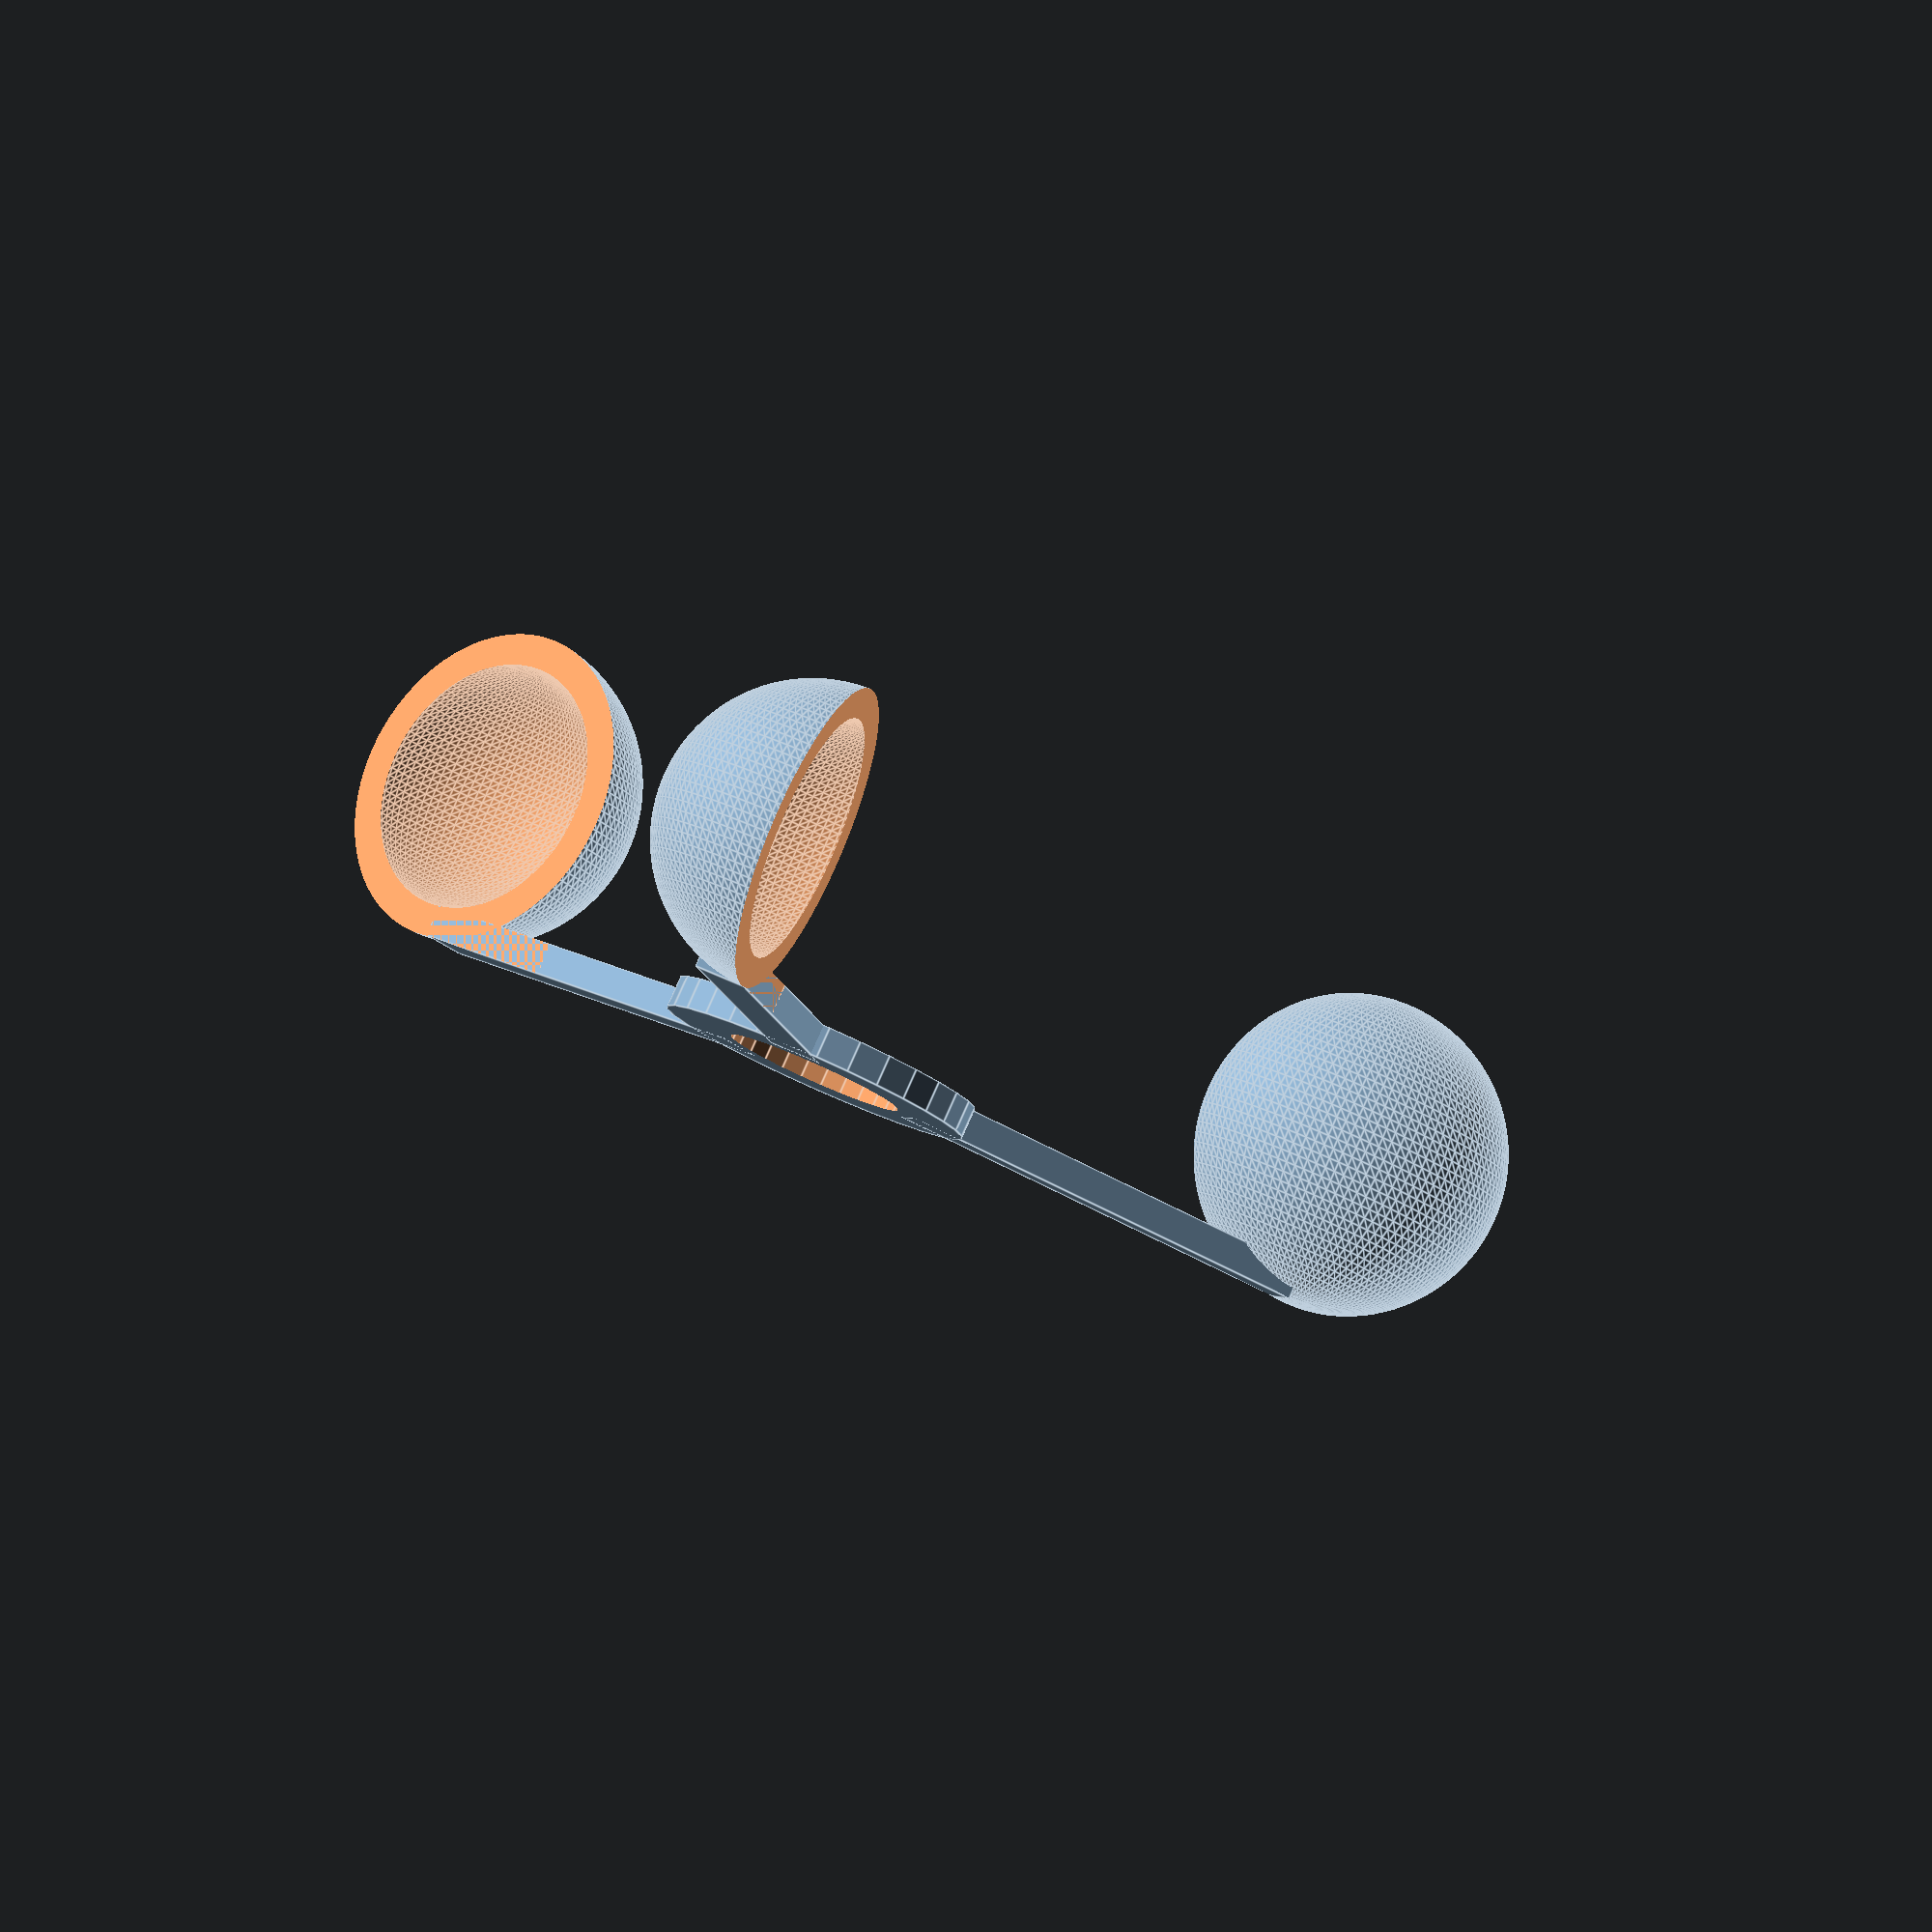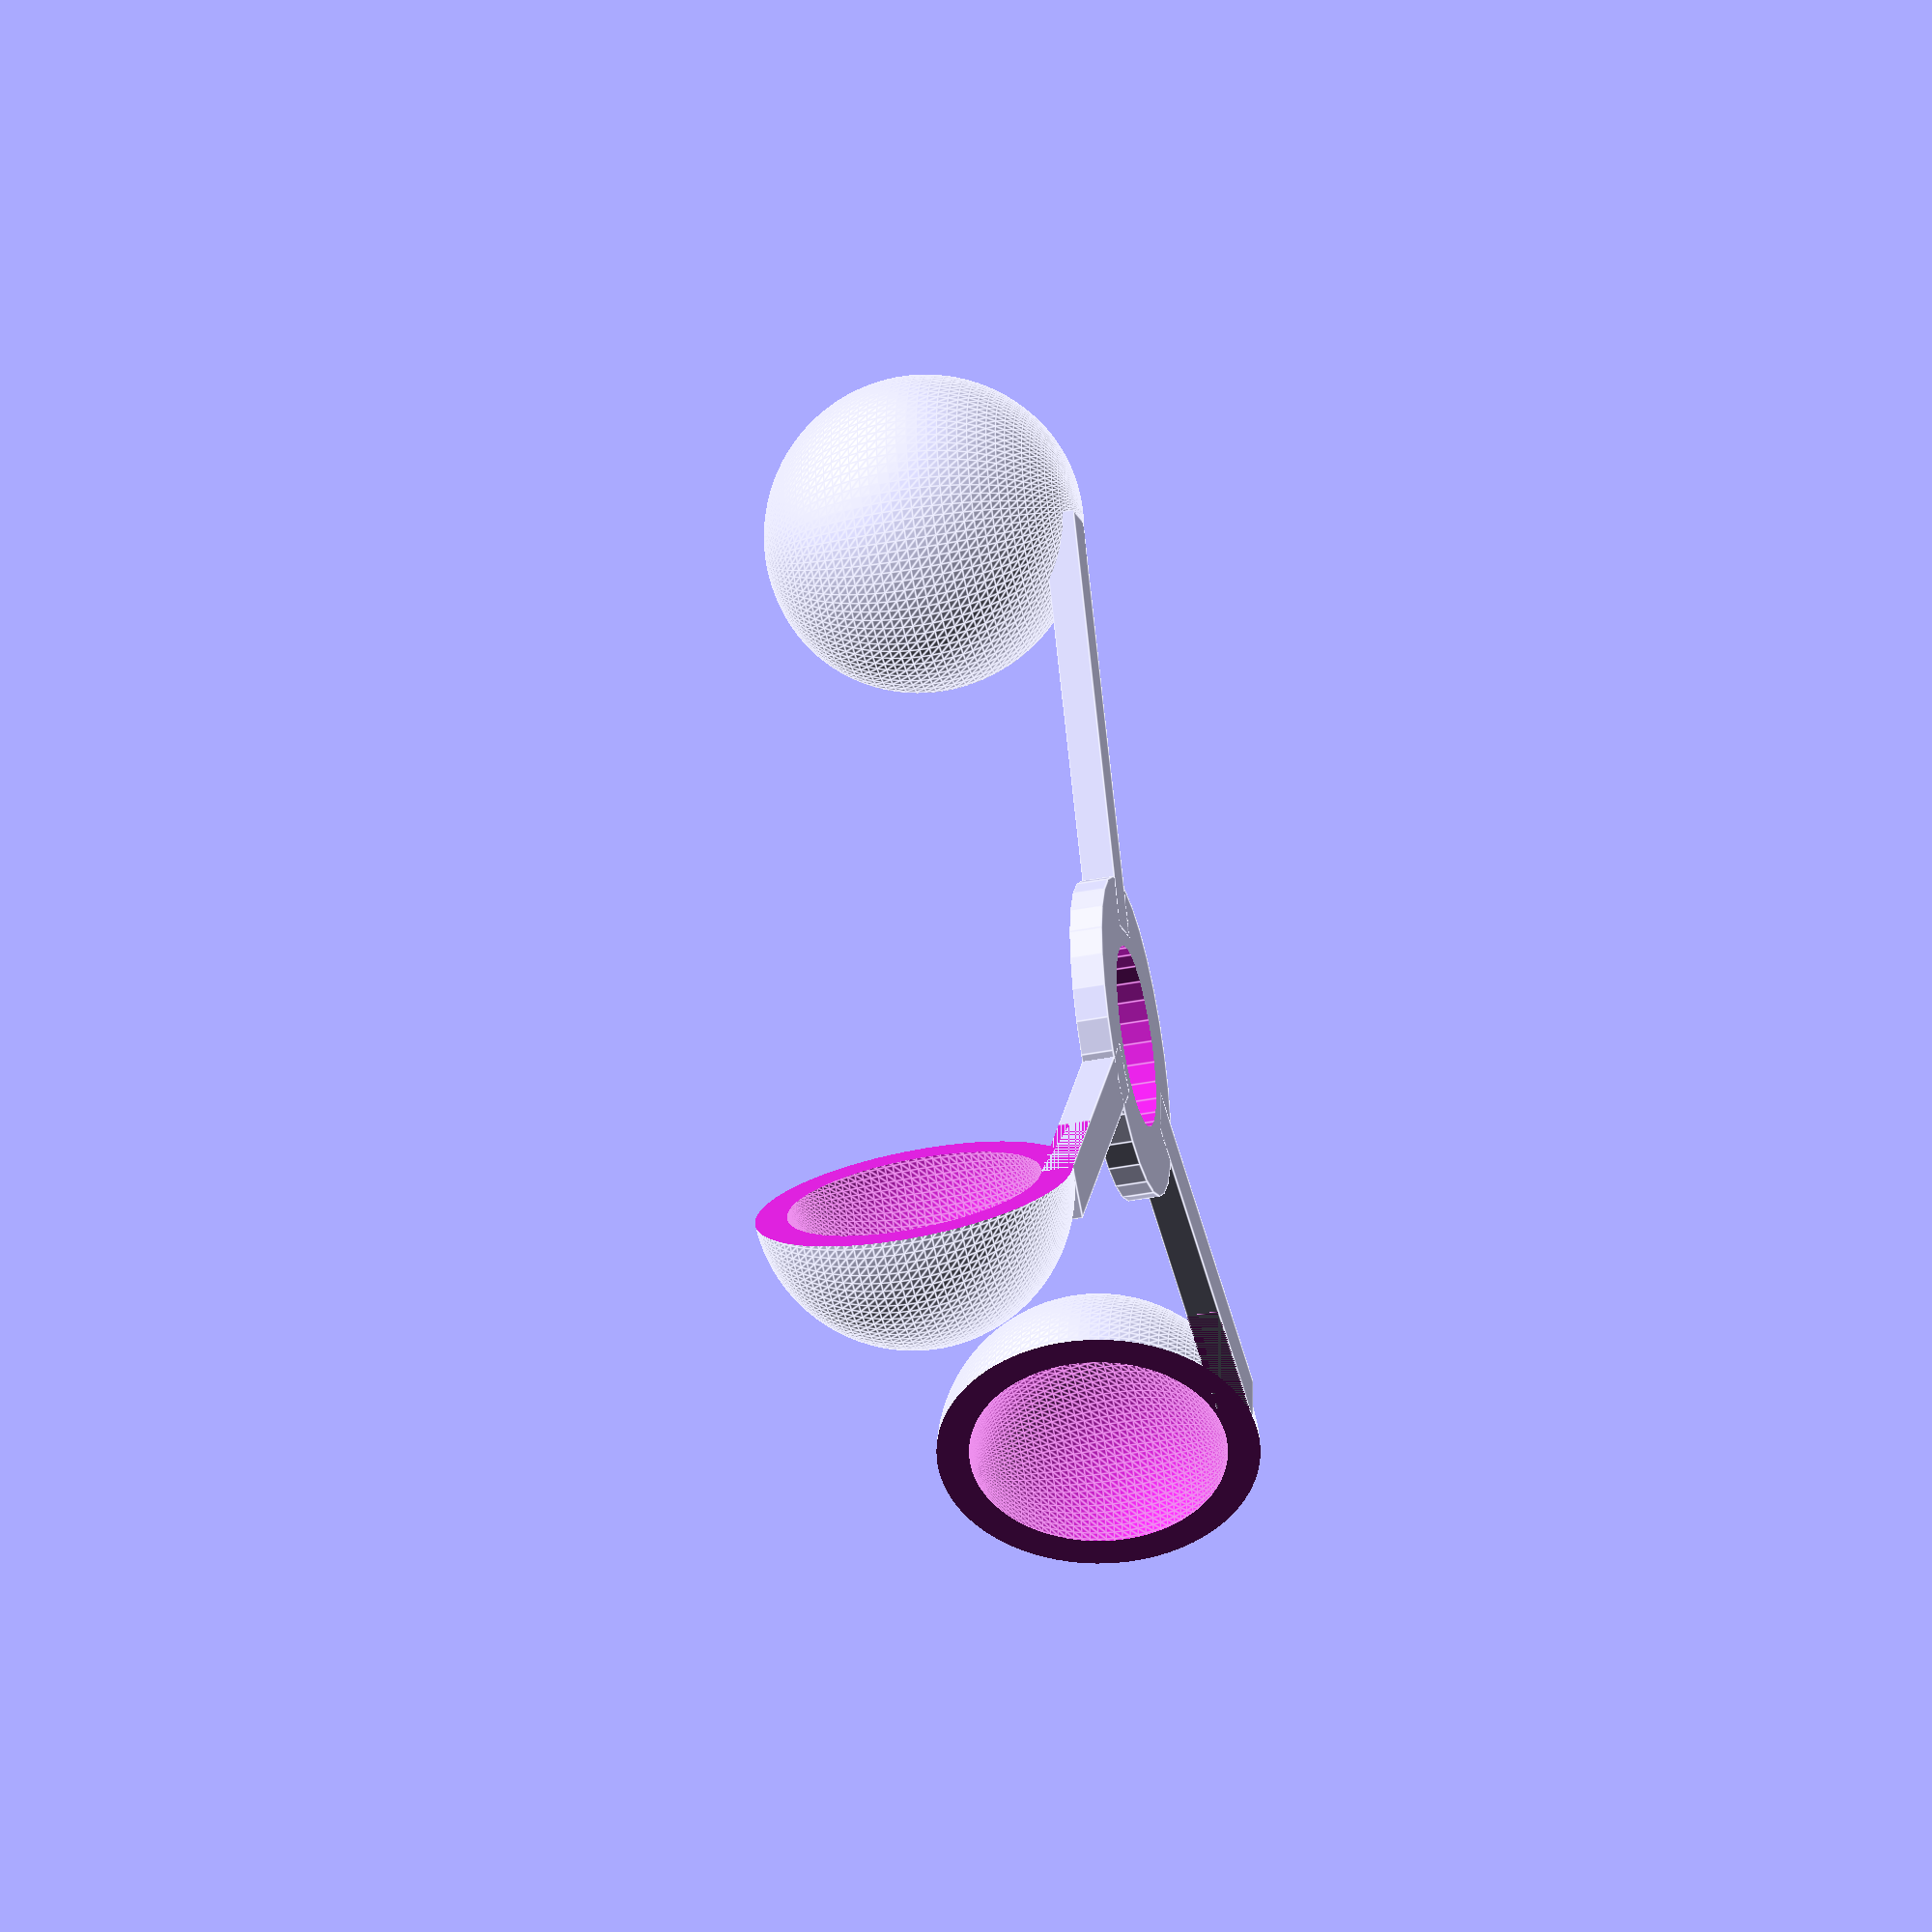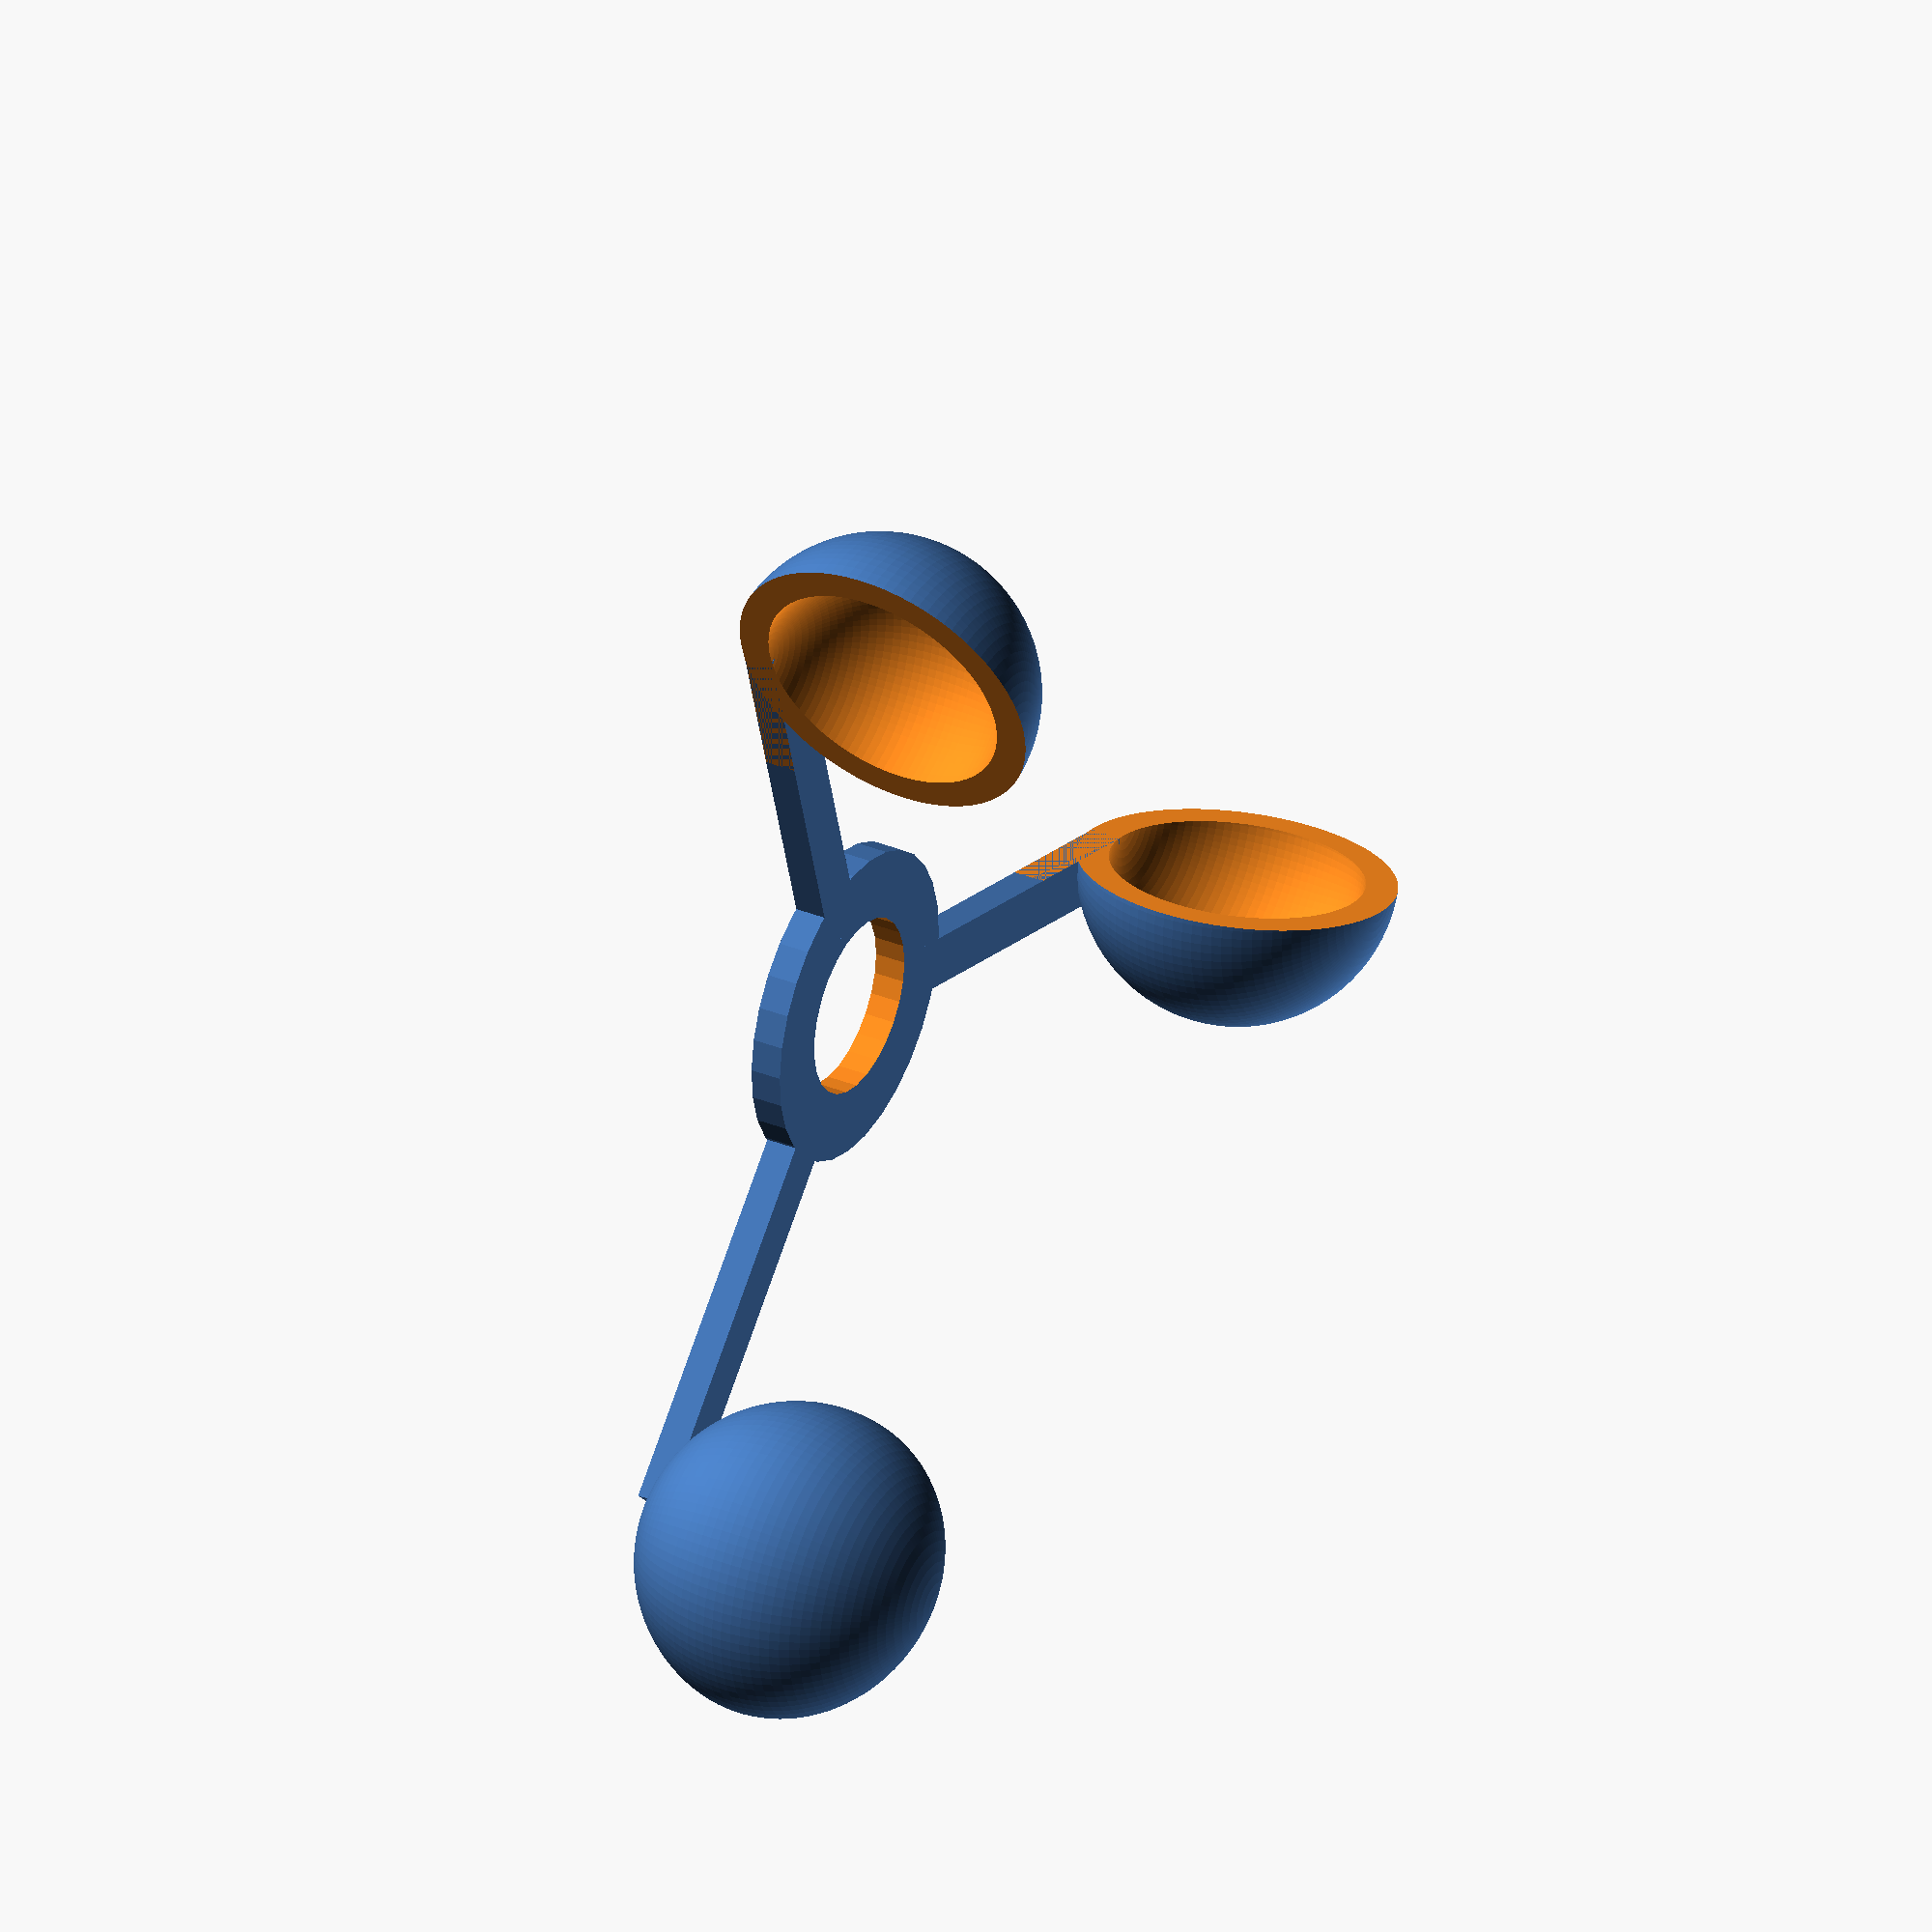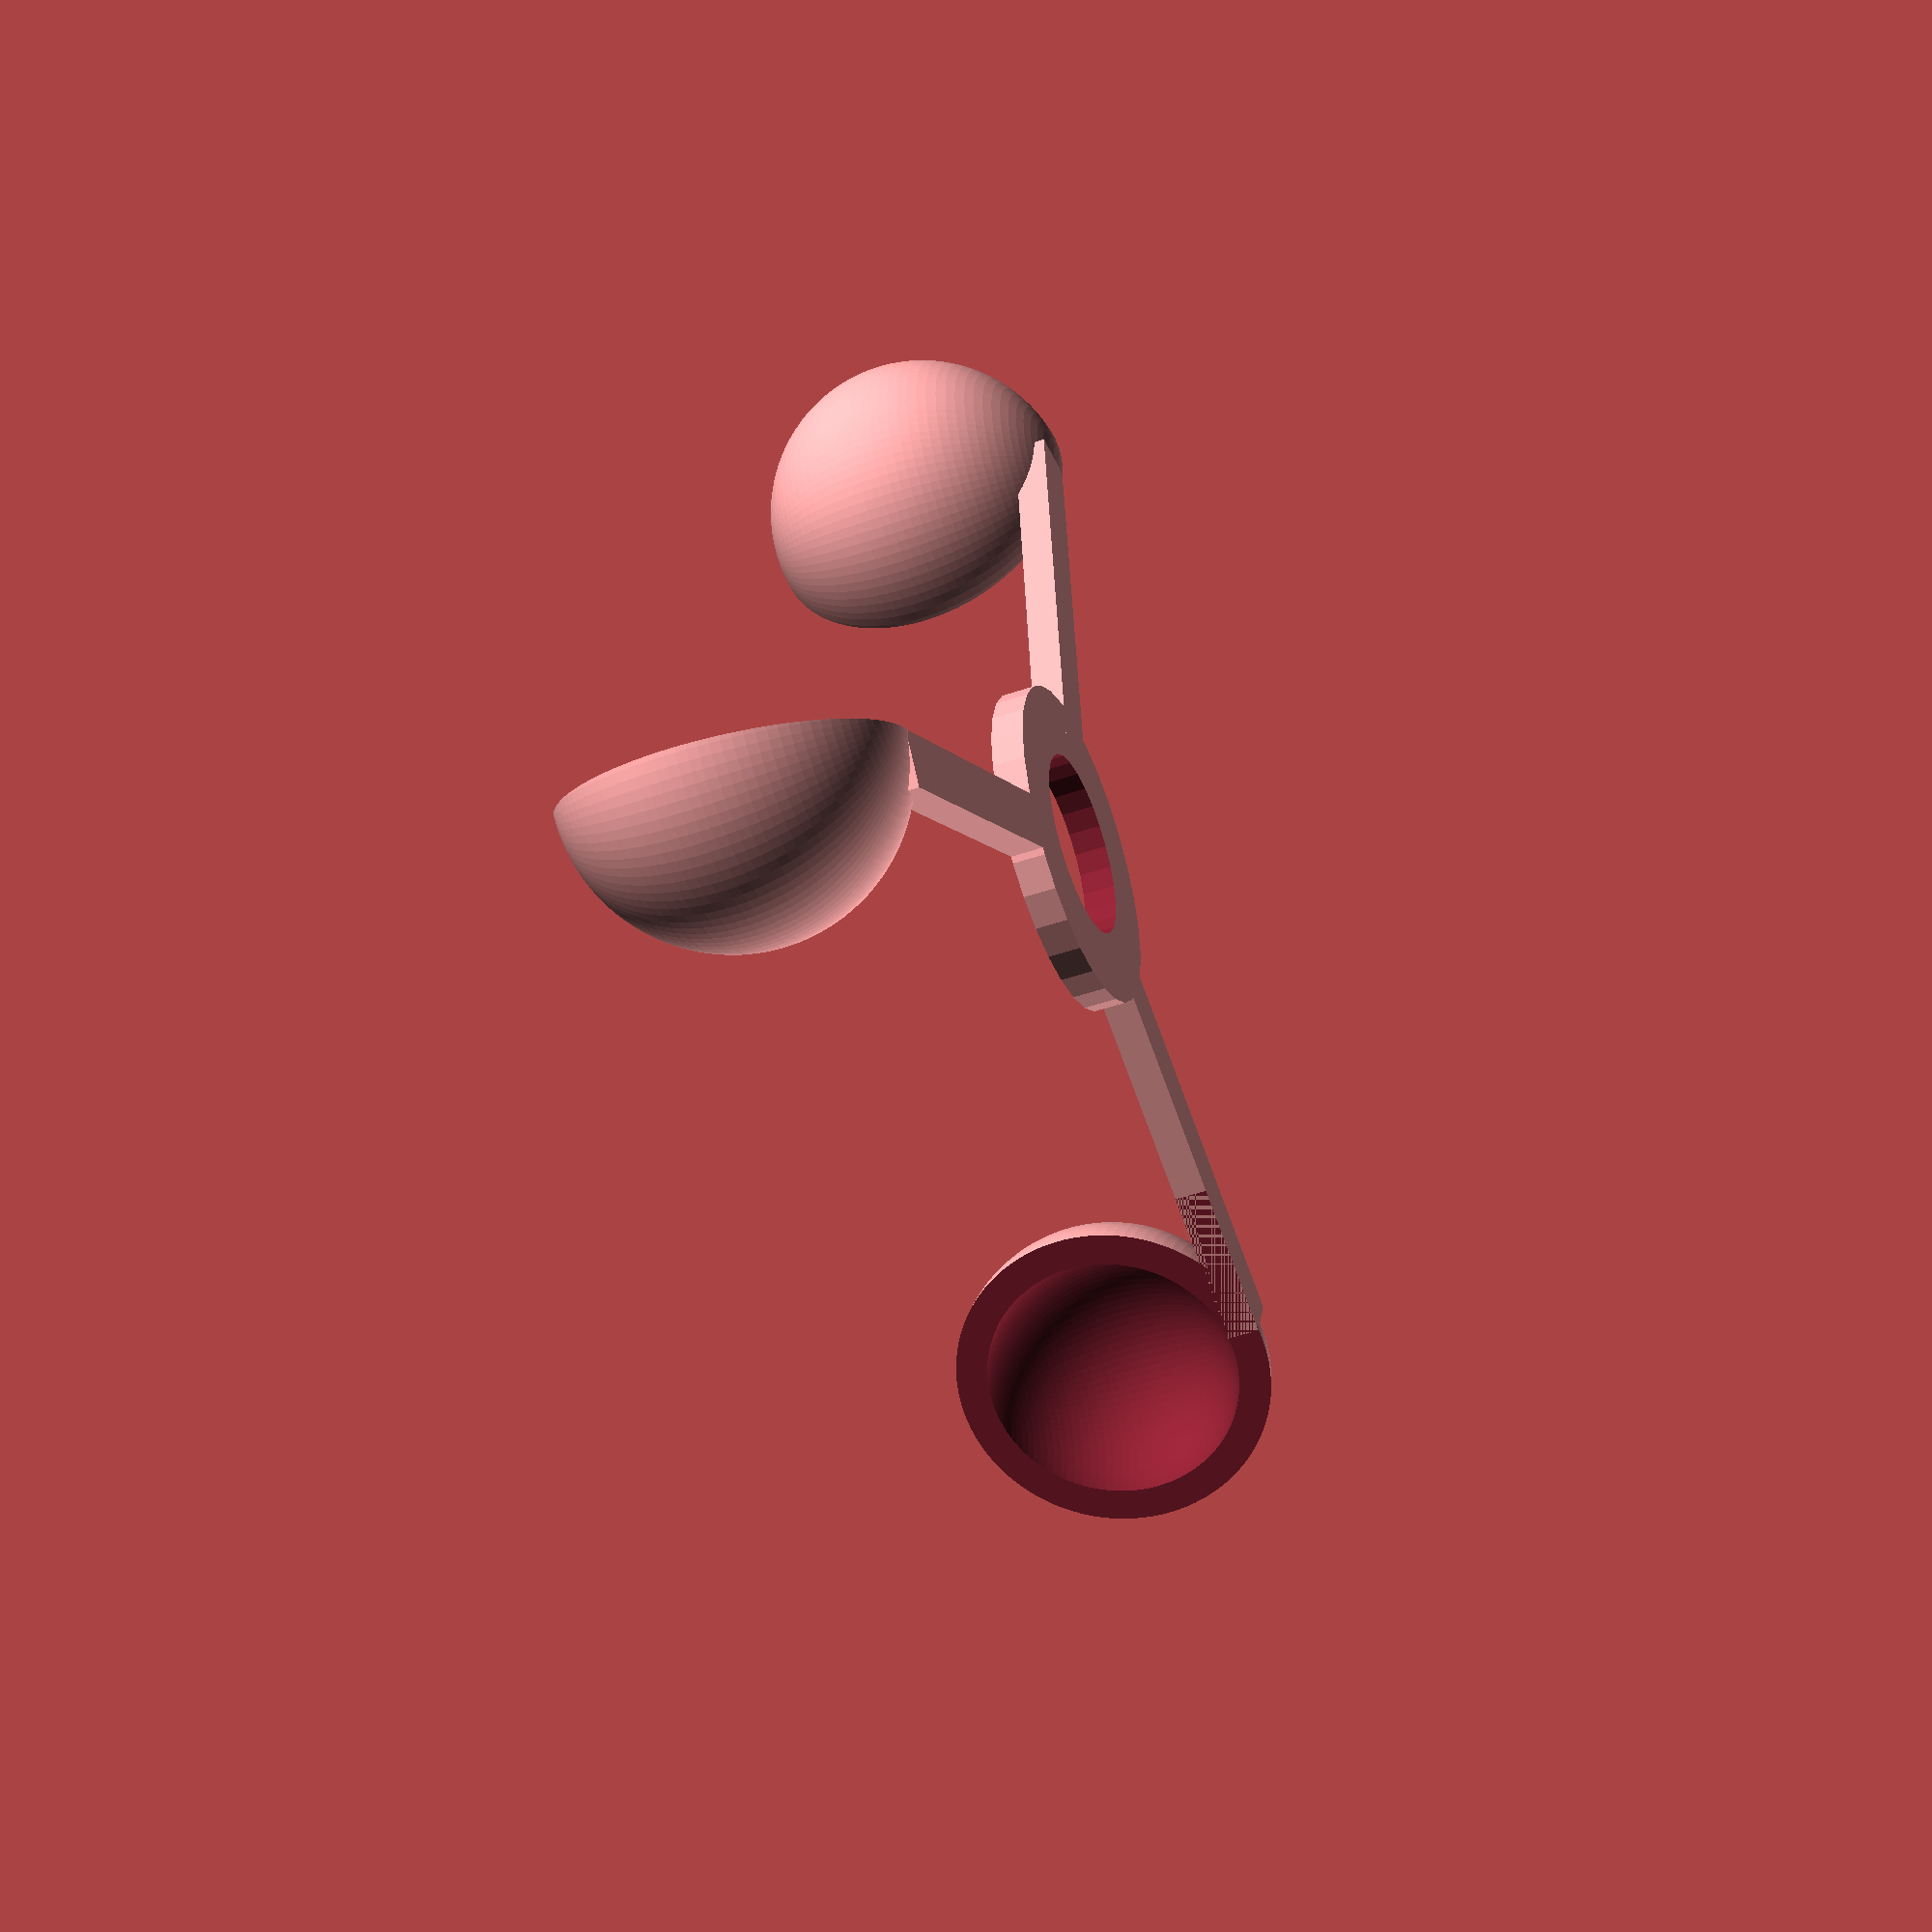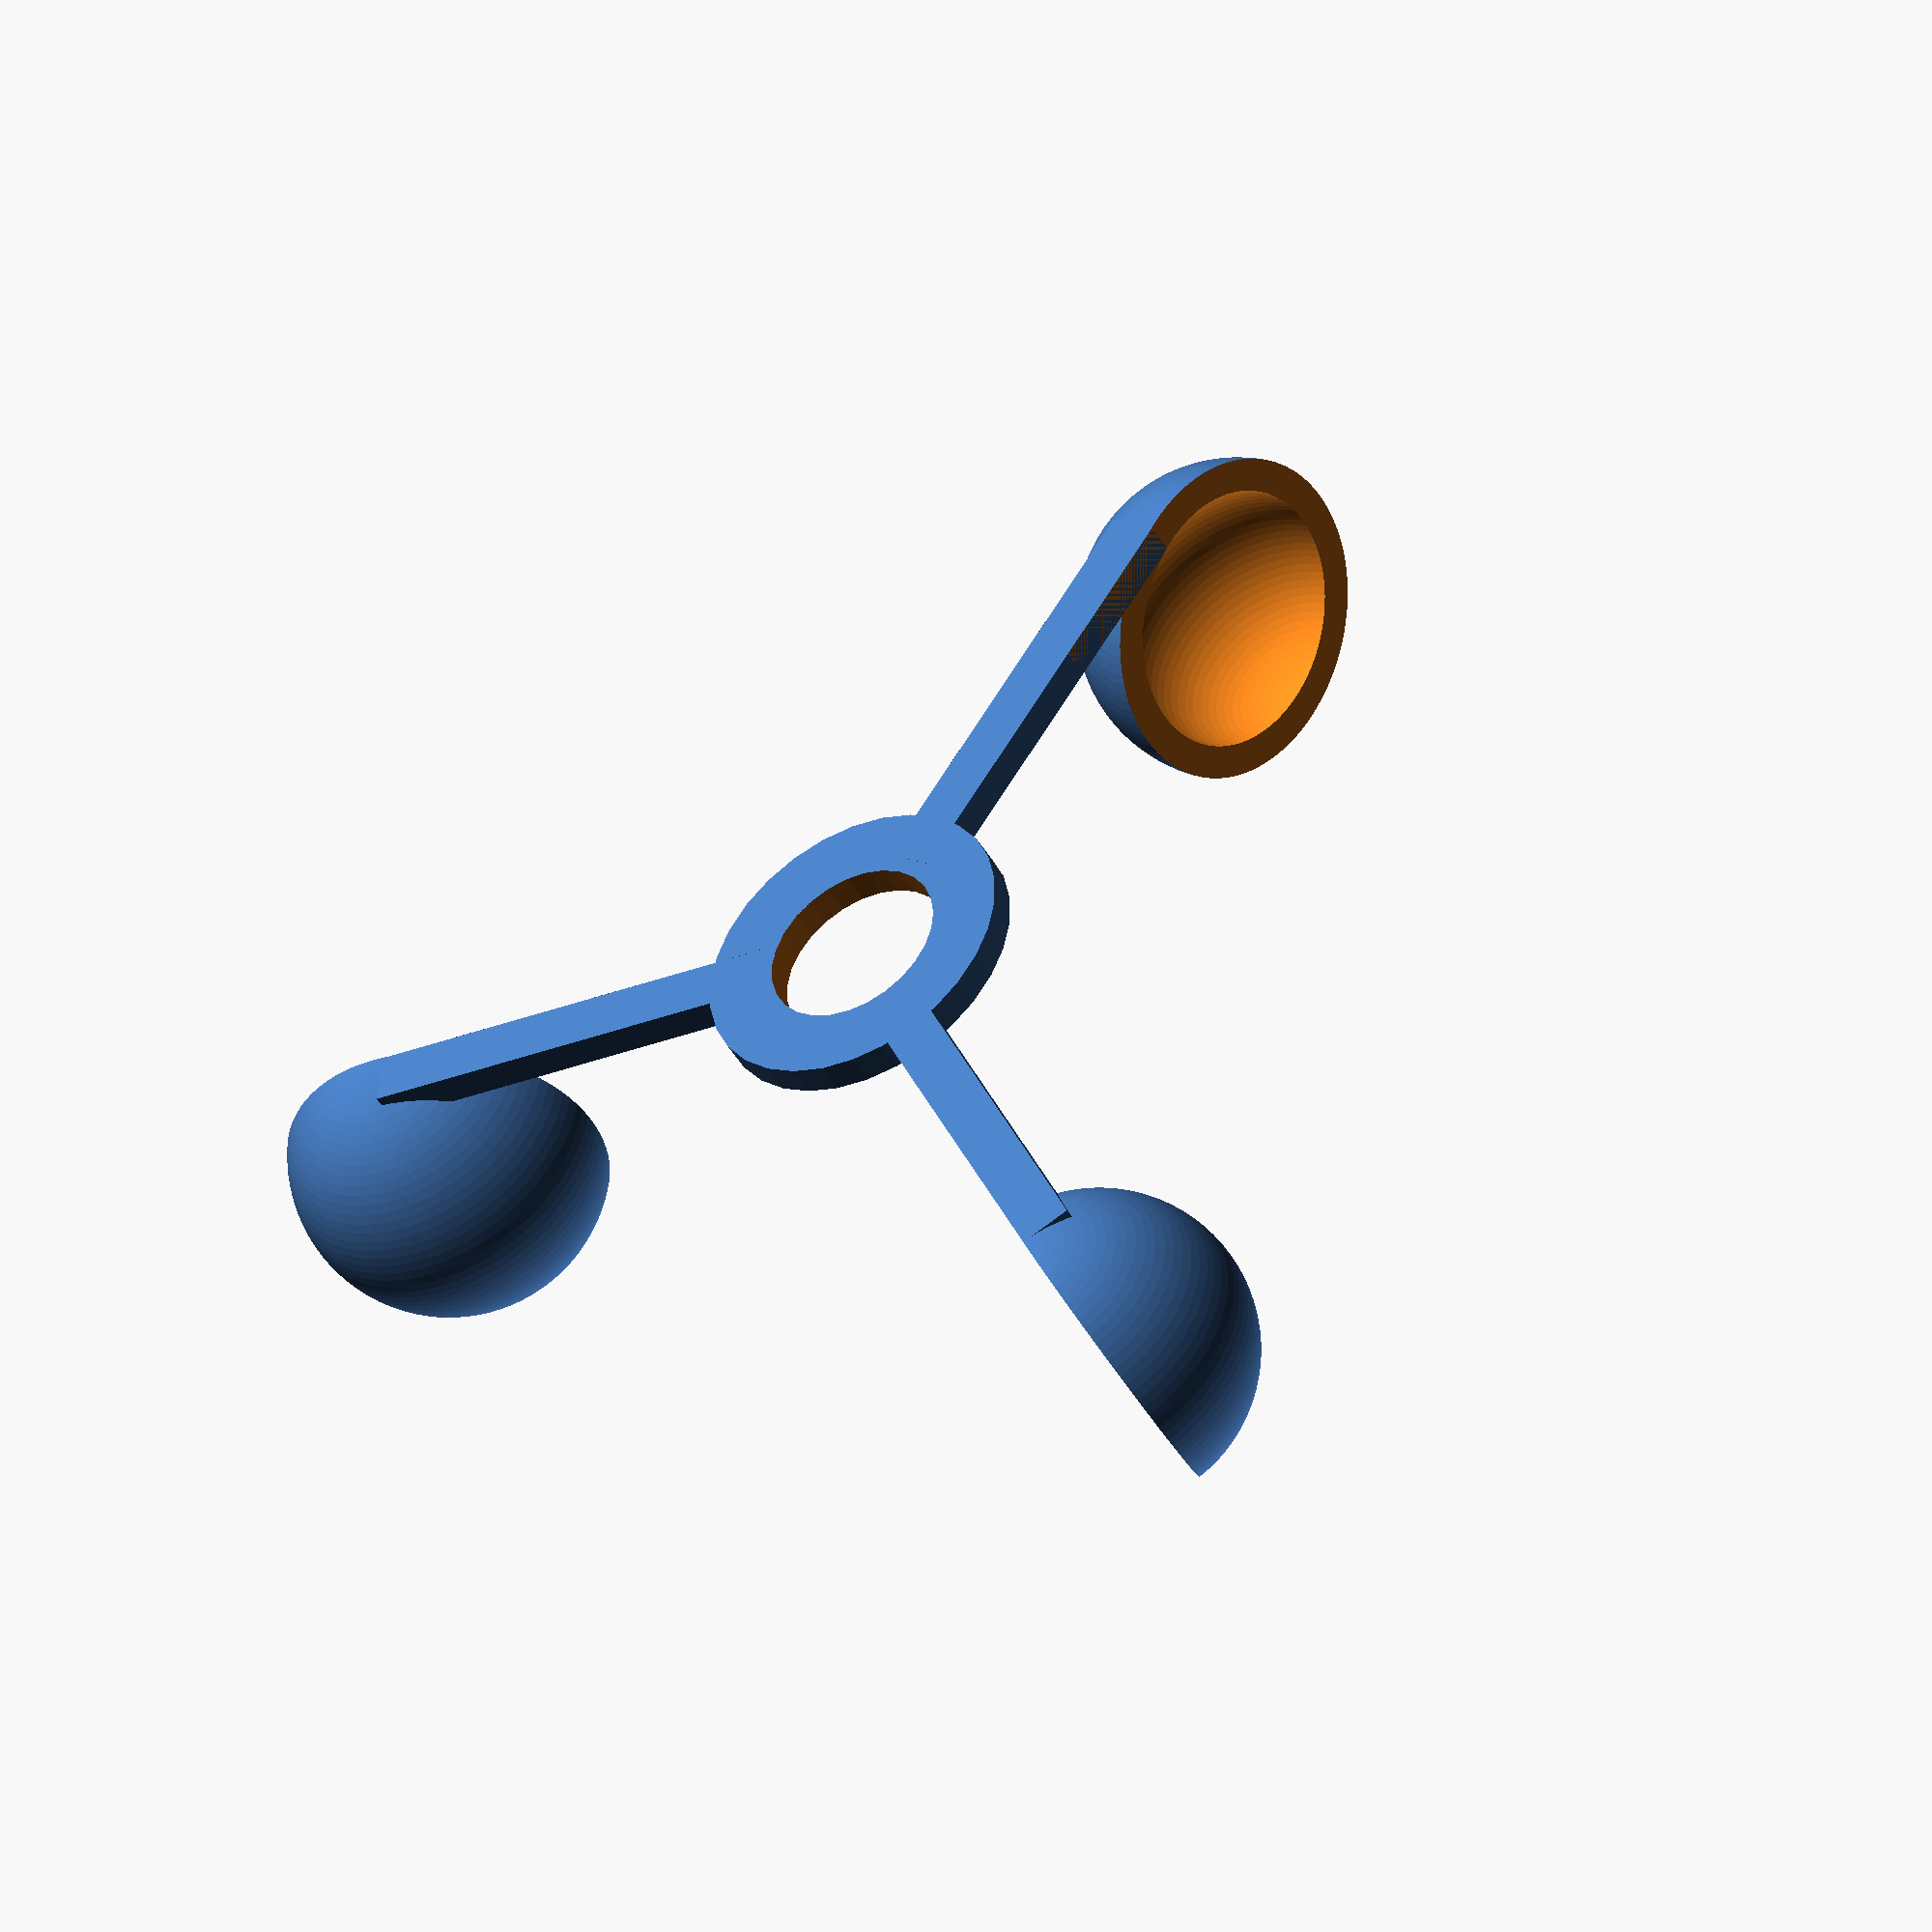
<openscad>


N=3;    // nombres de pales


difference() {
cylinder(h = 3, r=15, center =true);
cylinder(h = 7, r=8.5, center =true);
}


for ( i = [0 : N-1] )

{
    rotate( i * 360 / N, [0, 0, 1])


translate(v = [30, 0, 0]) 
{ 
cube (size = [40,5,3], center =true);             

}

rotate( i * 360 / N, [0, 0, 1])

translate(v = [51, 3, 13.4]) 
difference()  {
    sphere(r = 15, $fn=100);

    union() {
       sphere(r = 12, $fn=100); 

       translate(v = [0, 10, 0])
       cube (size = [32,21,32], center =true);
}
}
}
</openscad>
<views>
elev=275.9 azim=161.1 roll=204.0 proj=o view=edges
elev=43.5 azim=299.8 roll=102.5 proj=o view=edges
elev=326.9 azim=253.7 roll=299.4 proj=o view=solid
elev=45.6 azim=156.6 roll=111.9 proj=p view=wireframe
elev=224.0 azim=53.9 roll=331.7 proj=o view=wireframe
</views>
